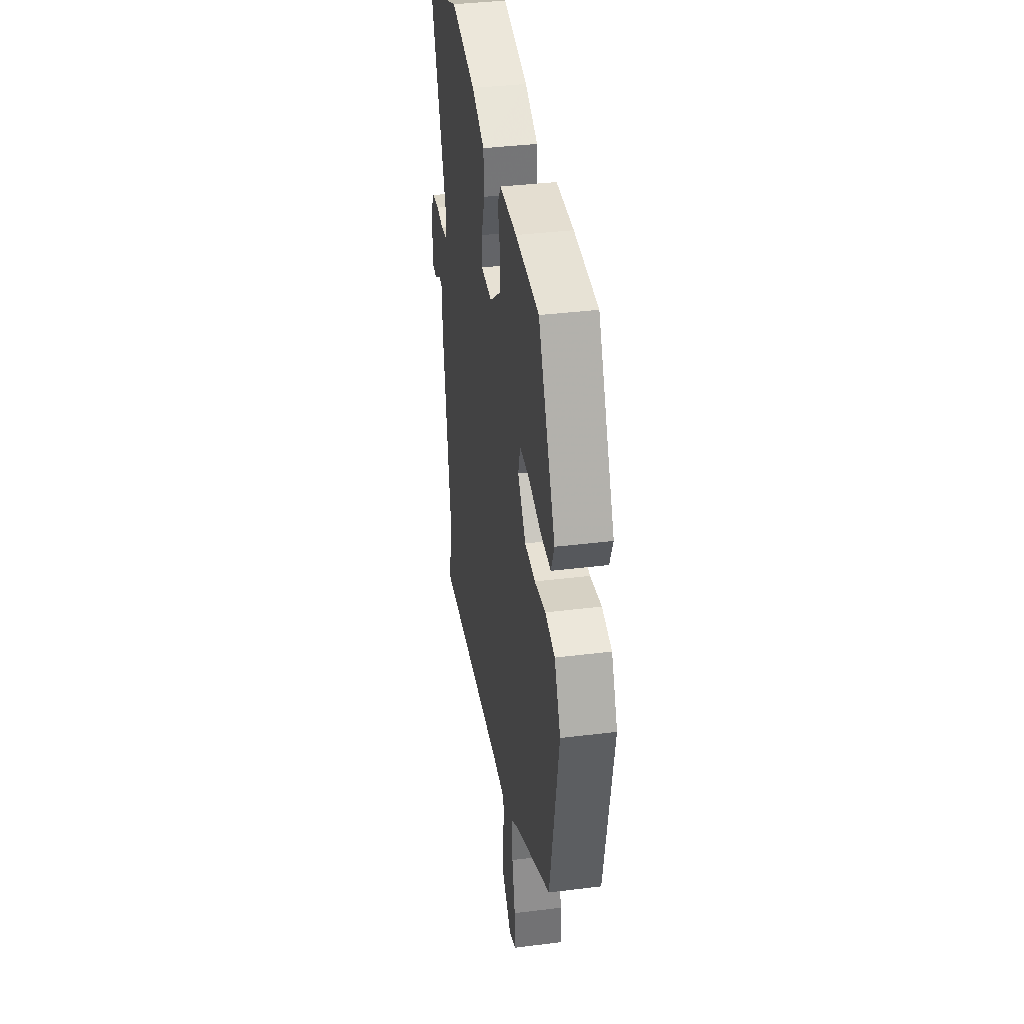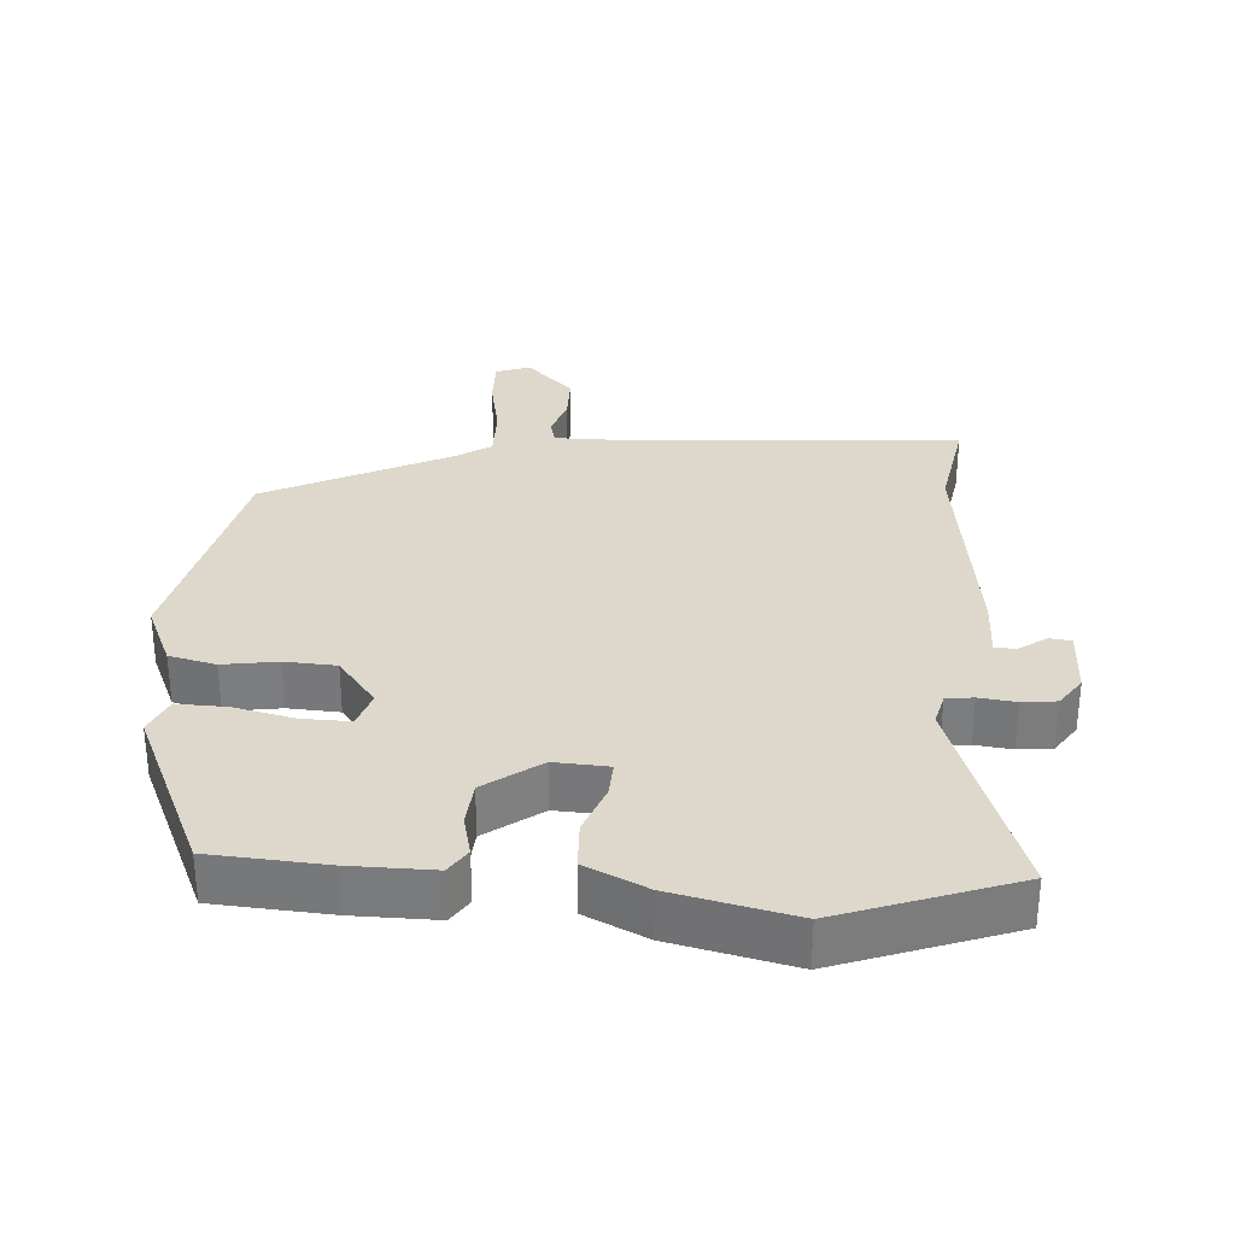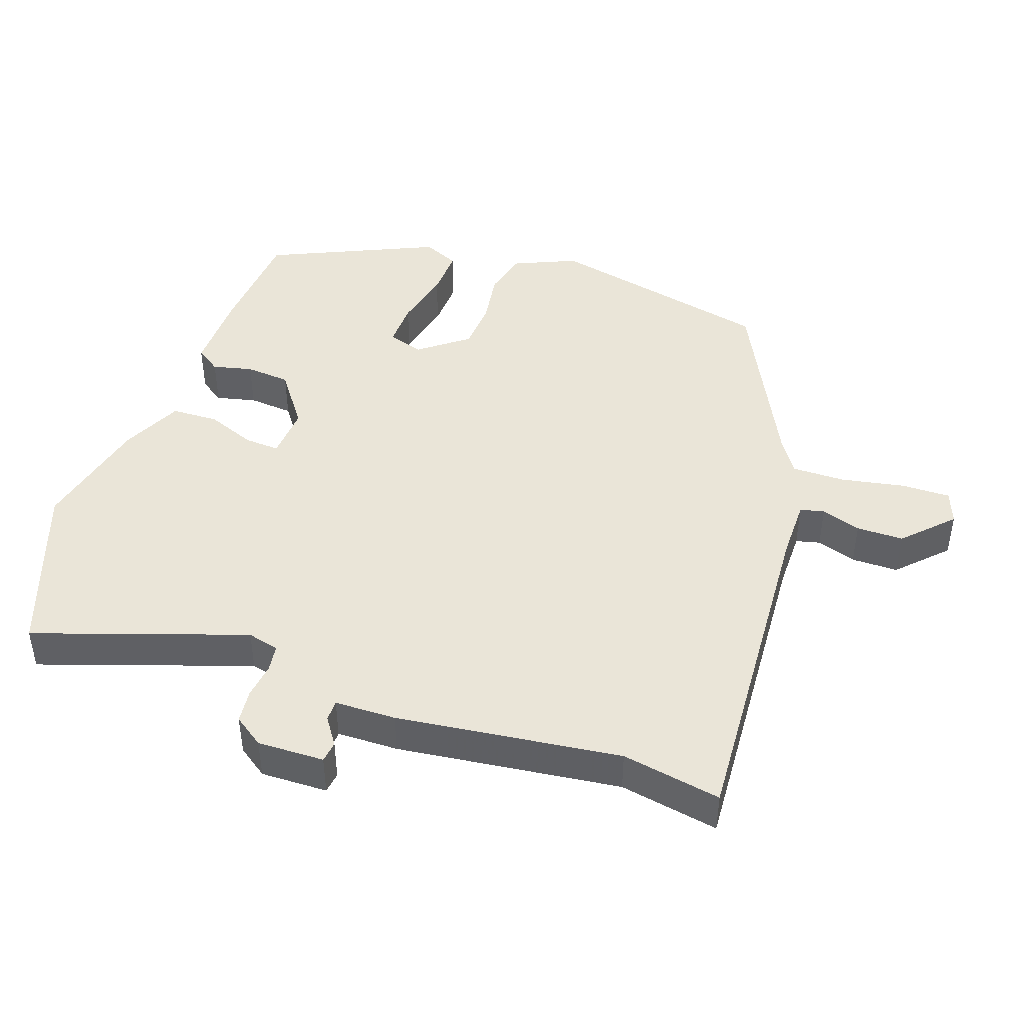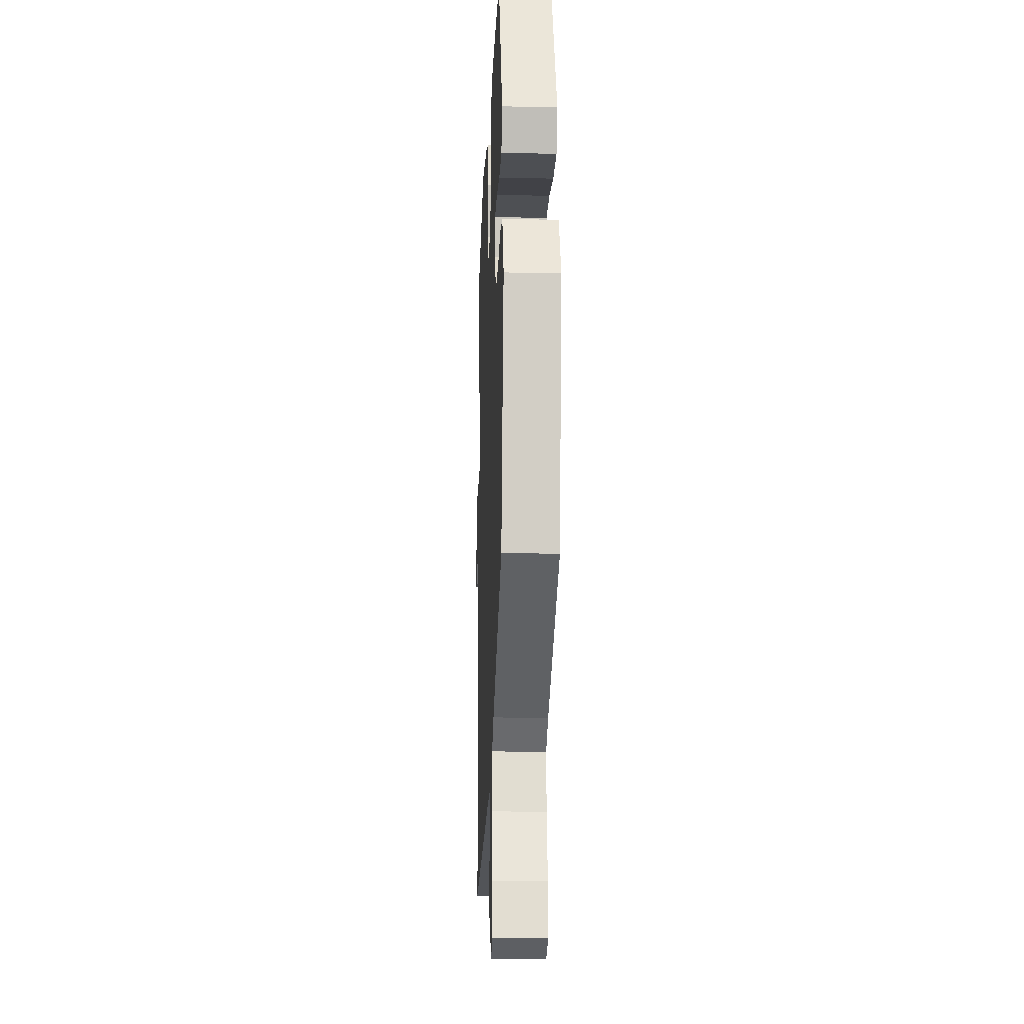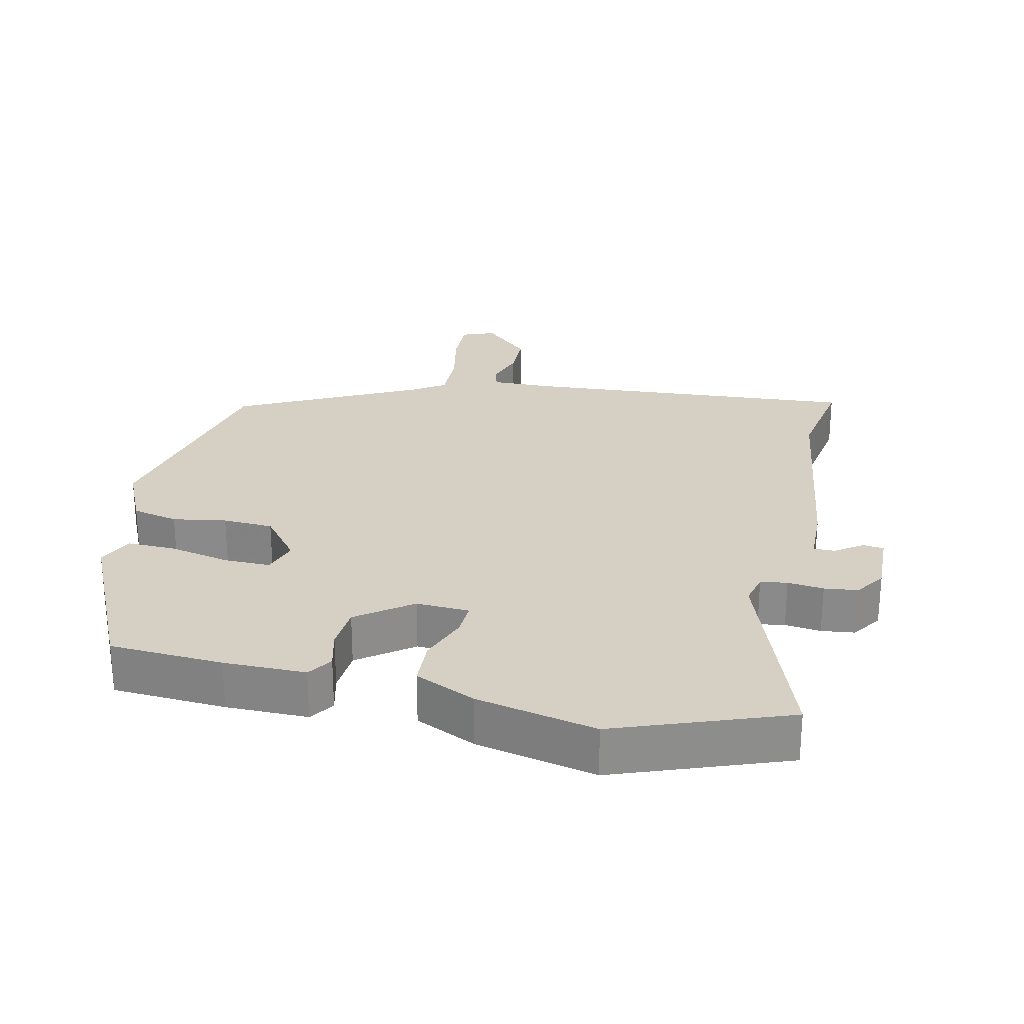
<metadata>
{"format":"obj","ext":"obj","renderer":"f3d","projection":"perspective","resolution":1024,"background":"white","views":[{"elev":38.0,"azim":-99.0,"up":"+Z"},{"elev":31.4,"azim":5.8,"up":"+Y"},{"elev":44.9,"azim":111.3,"up":"+Y"},{"elev":-17.7,"azim":-92.4,"up":"+Z"},{"elev":26.0,"azim":14.0,"up":"+Y"}]}
</metadata>
<code>
v 0.343 0.07 0.563
v 0.591 0.07 0.464
v 0.475 0.07 0.158
v 0.485 0.07 0.111
v 0.524 0.07 0.104
v 0.577 0.07 0.109
v 0.626 0.07 0.102
v 0.655 0.07 0.057
v 0.649 0.07 -0.041
v 0.618 0.07 -0.044
v 0.579 0.07 -0.015
v 0.548 0.07 -0.014
v 0.543 0.07 -0.104
v 0.49 0.07 -0.431
v 0.511 0.07 -0.578
v 0.014 0.07 -0.53
v -0.073 0.07 -0.527
v -0.083 0.07 -0.562
v -0.066 0.07 -0.621
v -0.069 0.07 -0.69
v -0.14 0.07 -0.755
v -0.188 0.07 -0.735
v -0.184 0.07 -0.663
v -0.163 0.07 -0.571
v -0.159 0.07 -0.492
v -0.207 0.07 -0.458
v -0.468 0.07 -0.317
v -0.53 0.07 0.019
v -0.486 0.07 0.11
v -0.418 0.07 0.124
v -0.34 0.07 0.109
v -0.266 0.07 0.111
v -0.209 0.07 0.18
v -0.224 0.07 0.233
v -0.292 0.07 0.234
v -0.38 0.07 0.217
v -0.452 0.07 0.217
v -0.474 0.07 0.271
v -0.354 0.07 0.514
v -0.188 0.07 0.52
v -0.068 0.07 0.517
v -0.045 0.07 0.48
v -0.061 0.07 0.422
v -0.058 0.07 0.356
v 0.02 0.07 0.295
v 0.098 0.07 0.297
v 0.097 0.07 0.348
v 0.072 0.07 0.421
v 0.077 0.07 0.49
v 0.167 0.07 0.529
v 0.343 0 0.563
v 0.591 0 0.464
v 0.475 0 0.158
v 0.485 0 0.111
v 0.524 0 0.104
v 0.577 0 0.109
v 0.626 0 0.102
v 0.655 0 0.057
v 0.649 0 -0.041
v 0.618 0 -0.044
v 0.579 0 -0.015
v 0.548 0 -0.014
v 0.543 0 -0.104
v 0.49 0 -0.431
v 0.511 0 -0.578
v 0.014 0 -0.53
v -0.073 0 -0.527
v -0.083 0 -0.562
v -0.066 0 -0.621
v -0.069 0 -0.69
v -0.14 0 -0.755
v -0.188 0 -0.735
v -0.184 0 -0.663
v -0.163 0 -0.571
v -0.159 0 -0.492
v -0.207 0 -0.458
v -0.468 0 -0.317
v -0.53 0 0.019
v -0.486 0 0.11
v -0.418 0 0.124
v -0.34 0 0.109
v -0.266 0 0.111
v -0.209 0 0.18
v -0.224 0 0.233
v -0.292 0 0.234
v -0.38 0 0.217
v -0.452 0 0.217
v -0.474 0 0.271
v -0.354 0 0.514
v -0.188 0 0.52
v -0.068 0 0.517
v -0.045 0 0.48
v -0.061 0 0.422
v -0.058 0 0.356
v 0.02 0 0.295
v 0.098 0 0.297
v 0.097 0 0.348
v 0.072 0 0.421
v 0.077 0 0.49
v 0.167 0 0.529
f 47 48 49 50
f 46 47 50 1
f 40 41 42 43
f 40 43 44
f 39 40 44
f 38 39 44 45
f 35 36 37 38
f 34 35 38 45
f 28 29 30 31
f 26 27 28 31
f 25 26 31 32
f 21 22 23 24
f 21 24 25
f 18 19 20 21
f 17 18 21 25
f 16 17 25 32
f 14 15 16 32
f 12 13 14 32
f 8 9 10 11
f 5 6 7 8
f 4 5 8 11
f 46 1 2 3
f 46 3 4
f 33 34 45 46
f 12 32 33 46
f 4 11 12 46
f 100 99 98 97
f 51 100 97 96
f 93 92 91 90
f 94 93 90
f 94 90 89
f 95 94 89 88
f 88 87 86 85
f 95 88 85 84
f 81 80 79 78
f 81 78 77 76
f 82 81 76 75
f 74 73 72 71
f 75 74 71
f 71 70 69 68
f 75 71 68 67
f 82 75 67 66
f 82 66 65 64
f 82 64 63 62
f 61 60 59 58
f 58 57 56 55
f 61 58 55 54
f 53 52 51 96
f 54 53 96
f 96 95 84 83
f 96 83 82 62
f 96 62 61 54
f 1 51 52 2
f 2 52 53 3
f 3 53 54 4
f 4 54 55 5
f 5 55 56 6
f 6 56 57 7
f 7 57 58 8
f 8 58 59 9
f 9 59 60 10
f 10 60 61 11
f 11 61 62 12
f 12 62 63 13
f 13 63 64 14
f 14 64 65 15
f 15 65 66 16
f 16 66 67 17
f 17 67 68 18
f 18 68 69 19
f 19 69 70 20
f 20 70 71 21
f 21 71 72 22
f 22 72 73 23
f 23 73 74 24
f 24 74 75 25
f 25 75 76 26
f 26 76 77 27
f 27 77 78 28
f 28 78 79 29
f 29 79 80 30
f 30 80 81 31
f 31 81 82 32
f 32 82 83 33
f 33 83 84 34
f 34 84 85 35
f 35 85 86 36
f 36 86 87 37
f 37 87 88 38
f 38 88 89 39
f 39 89 90 40
f 40 90 91 41
f 41 91 92 42
f 42 92 93 43
f 43 93 94 44
f 44 94 95 45
f 45 95 96 46
f 46 96 97 47
f 47 97 98 48
f 48 98 99 49
f 49 99 100 50
f 50 100 51 1

</code>
